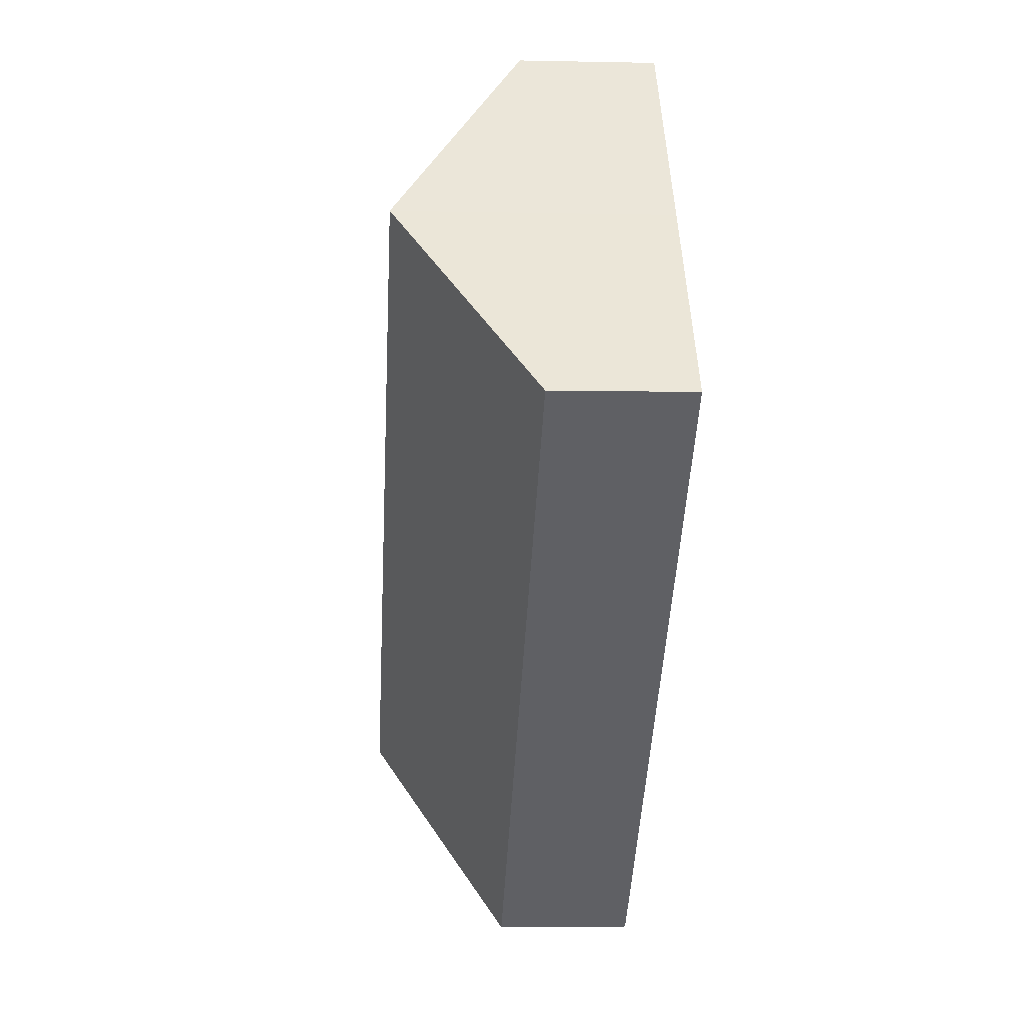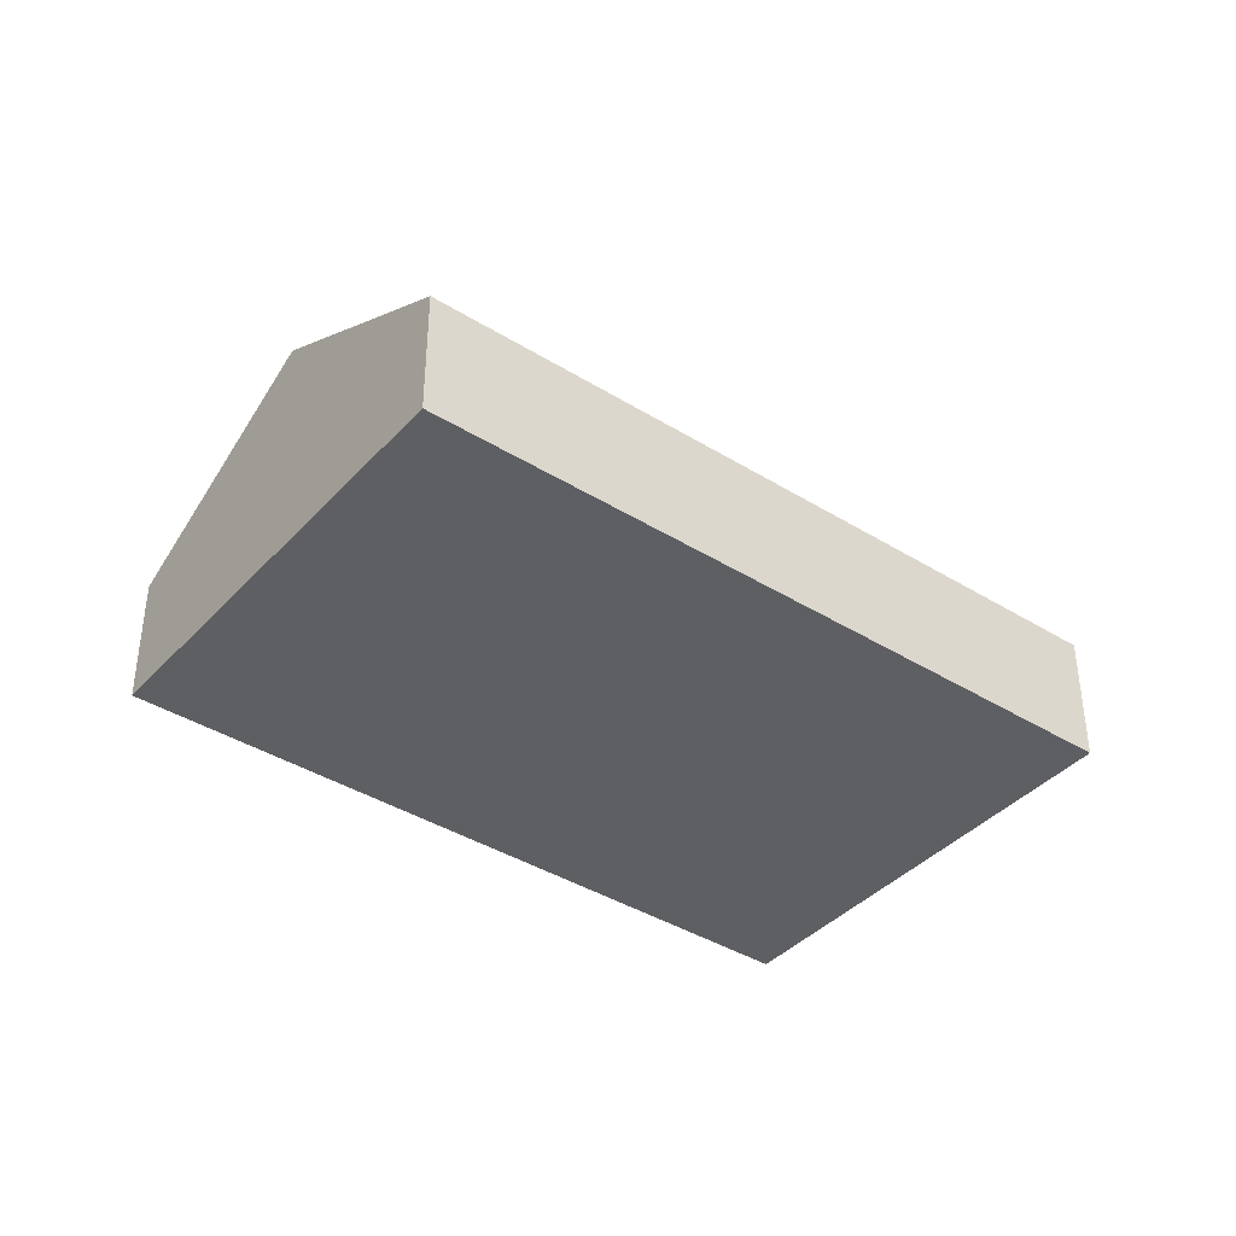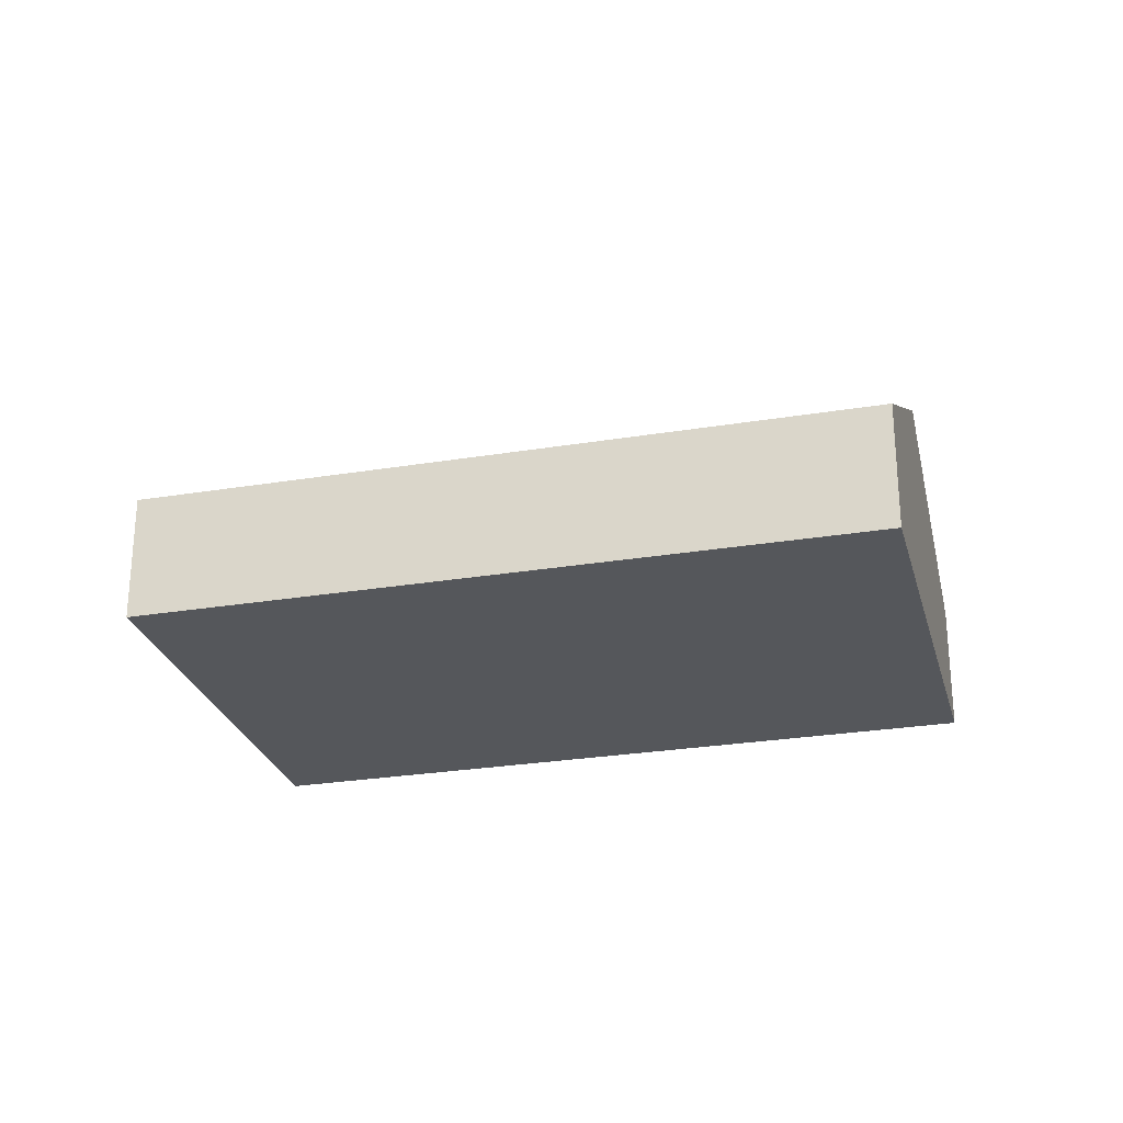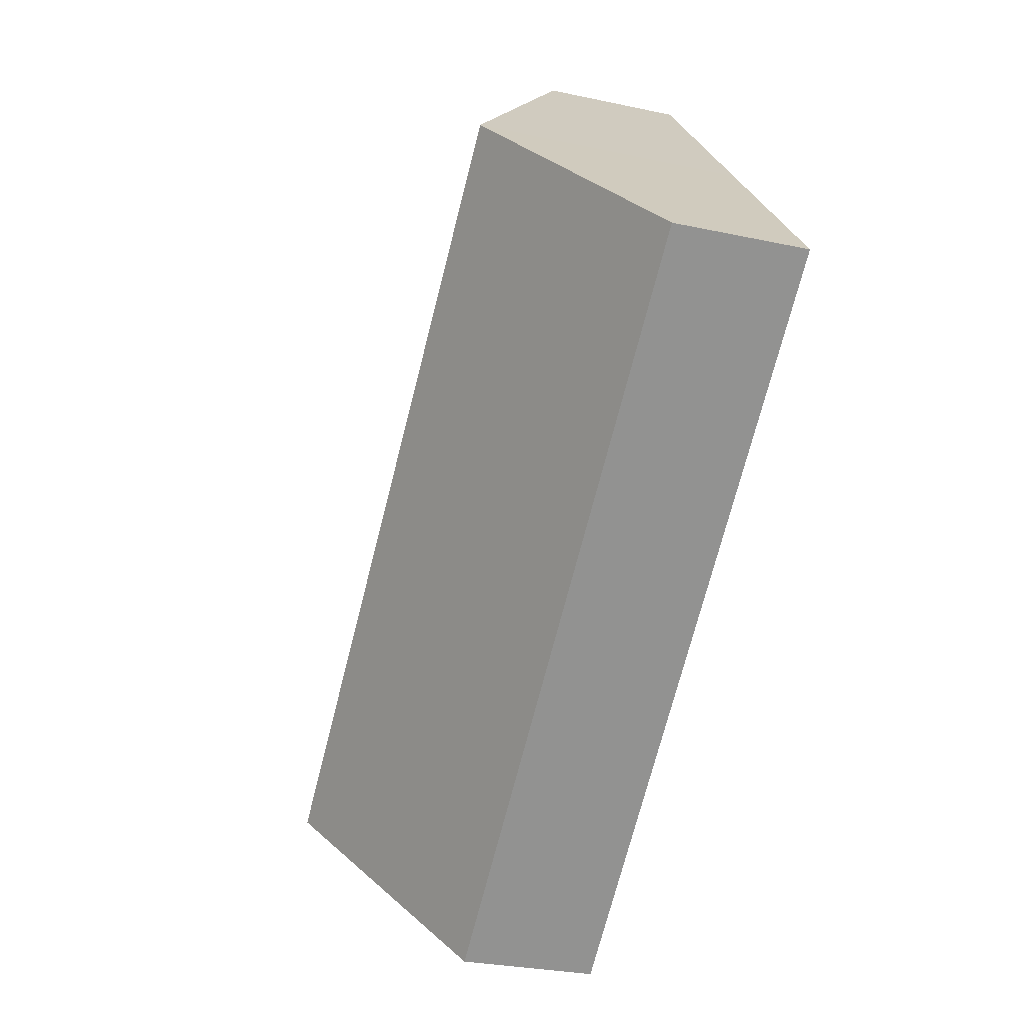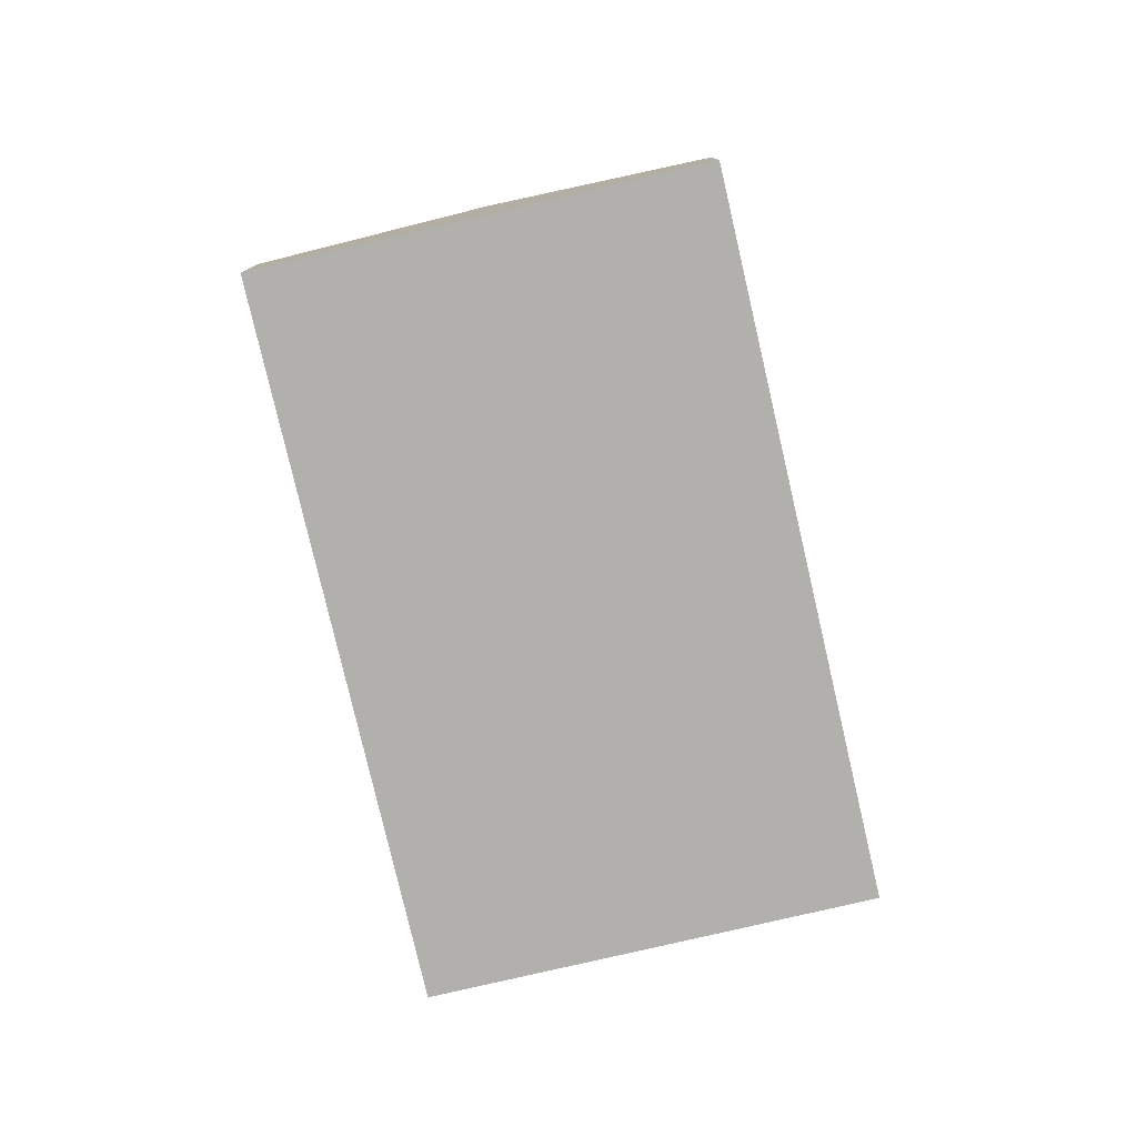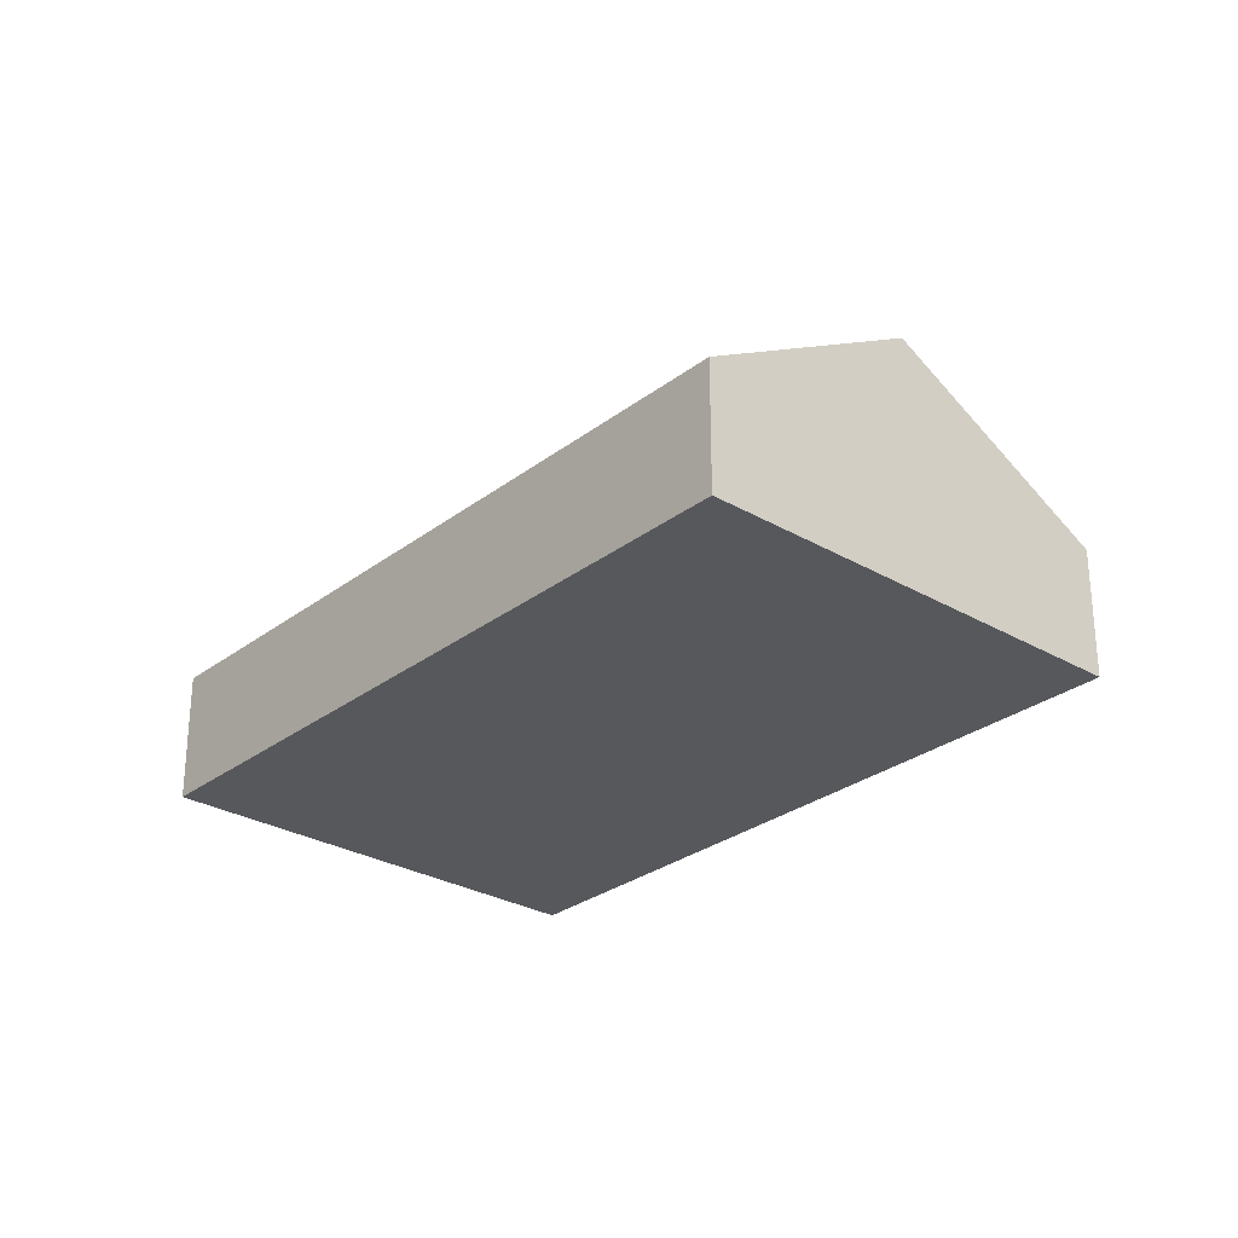
<metadata>
{"format":"obj","ext":"obj","renderer":"f3d","projection":"perspective","resolution":1024,"background":"white","views":[{"elev":-5.2,"azim":-93.8,"up":"+Z"},{"elev":-39.6,"azim":2.1,"up":"+Y"},{"elev":-26.7,"azim":-125.8,"up":"+Y"},{"elev":-27.8,"azim":-108.4,"up":"+Z"},{"elev":-78.8,"azim":-37.2,"up":"+Y"},{"elev":-28.4,"azim":-91.6,"up":"+Y"}]}
</metadata>
<code>
v  6.616 0.974 -0.903
v  1.128 1.92 1.358
v  2.255 0.974 2.717
v  5.489 1.92 -2.262
v  4.361 0.974 -3.62
v  0 0.974 5.964e-17
v  4.361 2.217e-16 -3.62
v  0 0 0
v  1.128 -8.315e-17 1.358
v  2.255 -1.664e-16 2.717
v  6.616 5.529e-17 -0.903
v  5.489 1.385e-16 -2.262
g defaultobject
f 1 2 3
f 2 1 4
f 5 2 4
f 2 5 6
f 7 6 5
f 6 7 8
f 8 2 6
f 2 8 9
f 2 9 3
f 3 9 10
f 10 1 3
f 1 10 11
f 4 7 5
f 7 4 1
f 7 1 12
f 12 1 11
f 9 11 10
f 11 9 8
f 11 8 7
f 11 7 12

</code>
